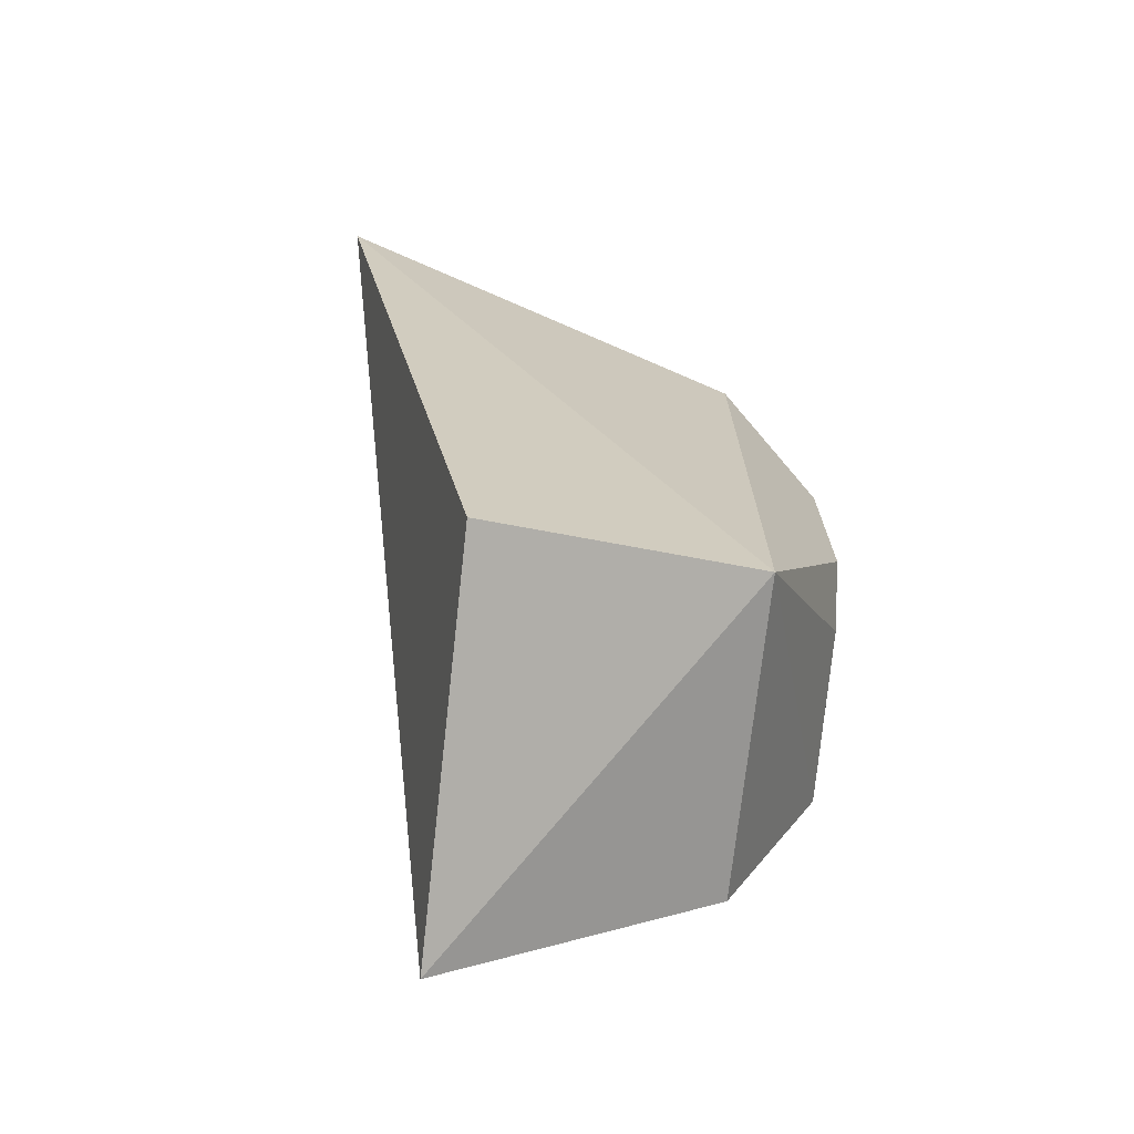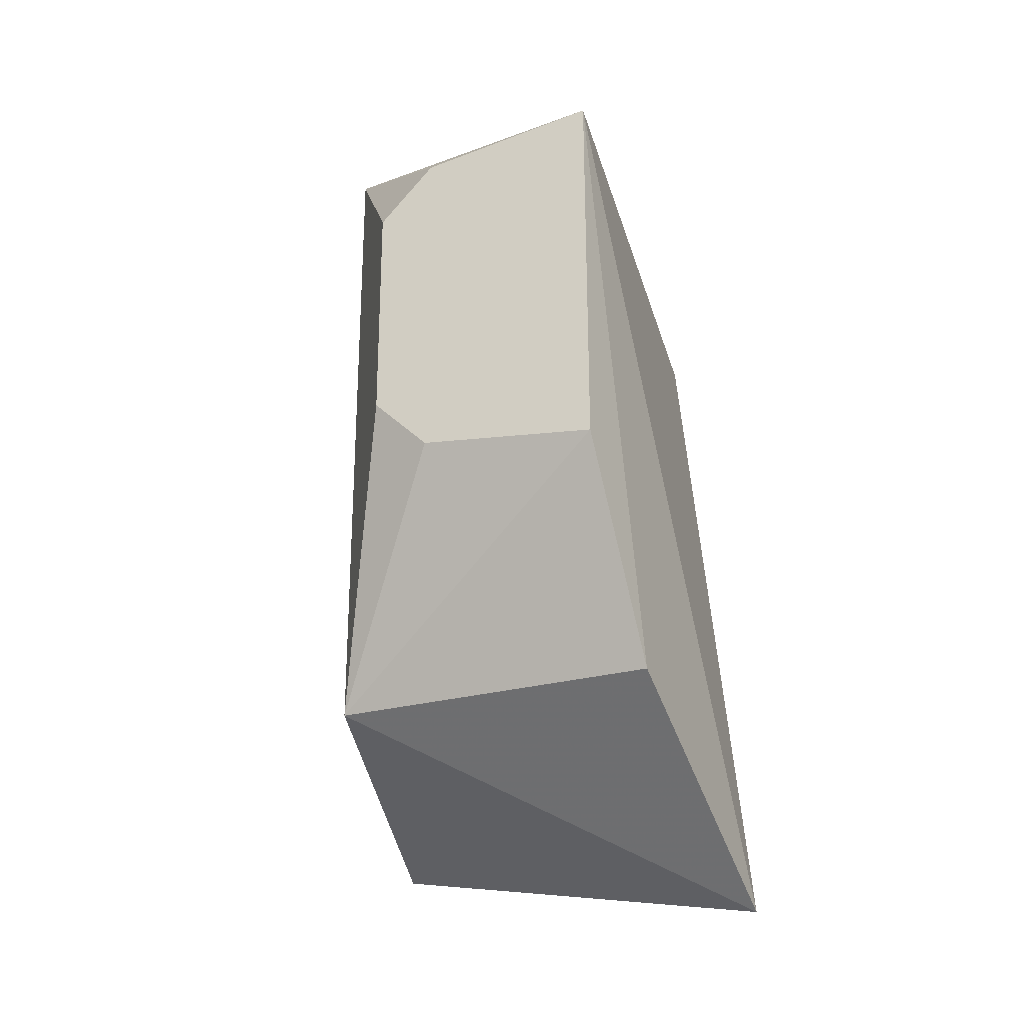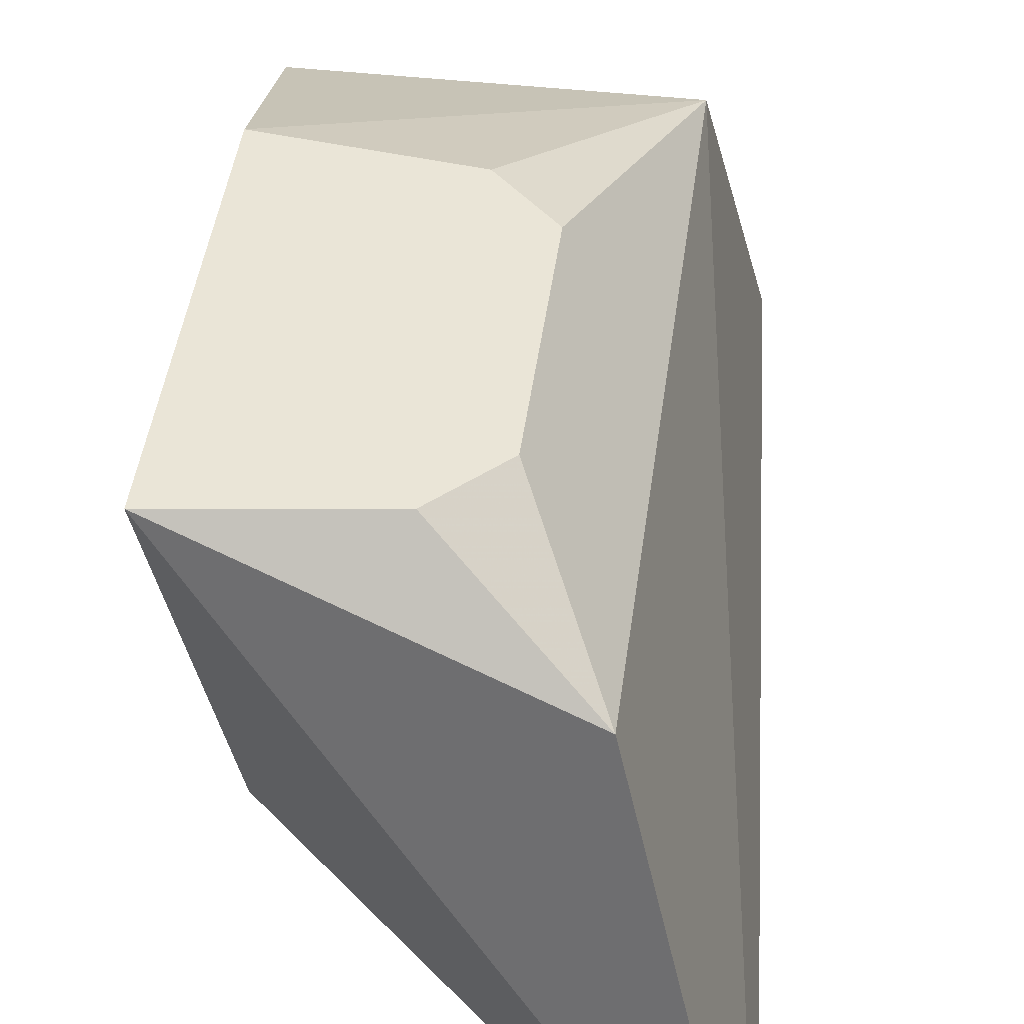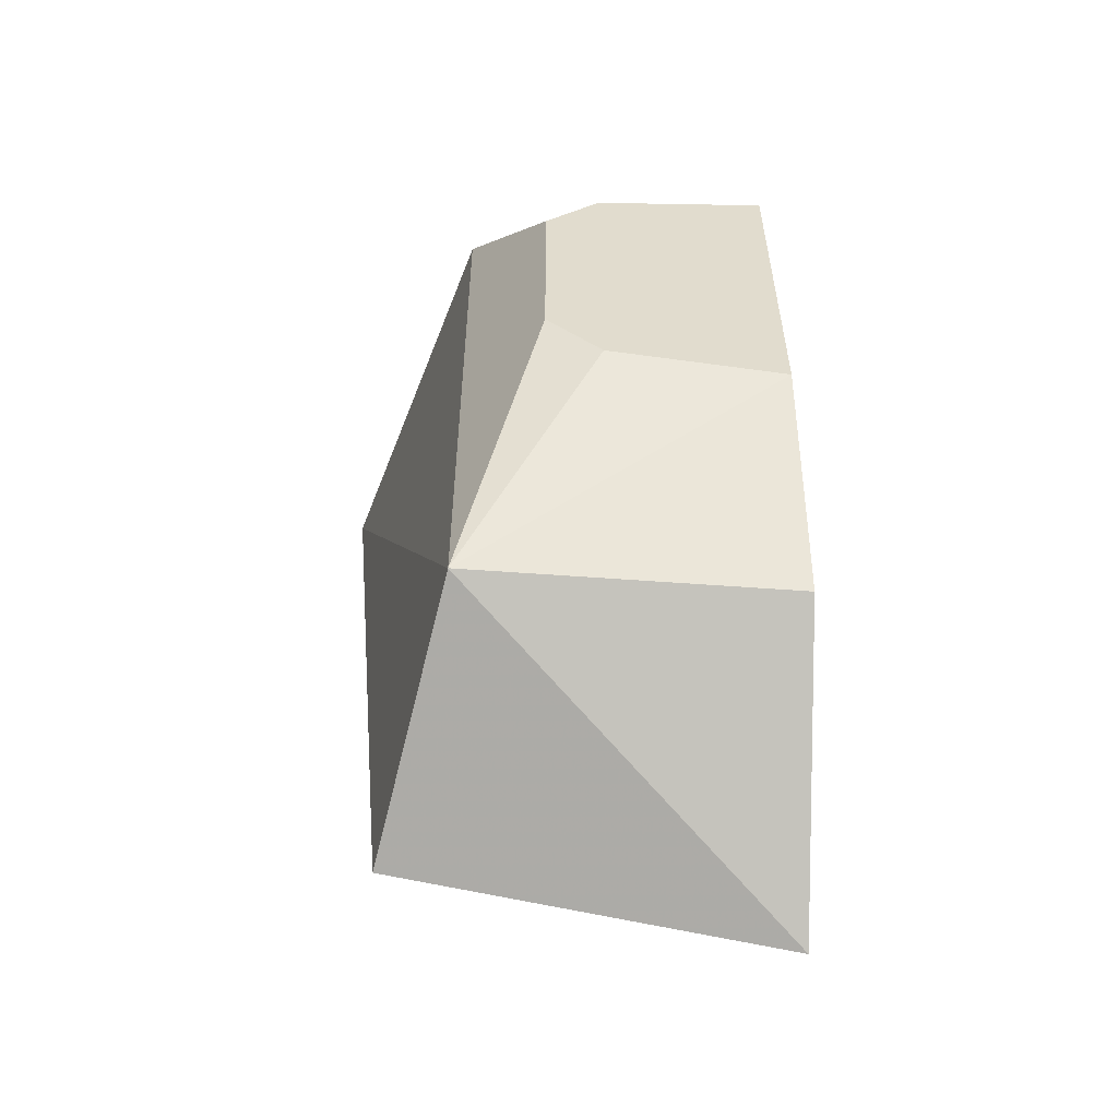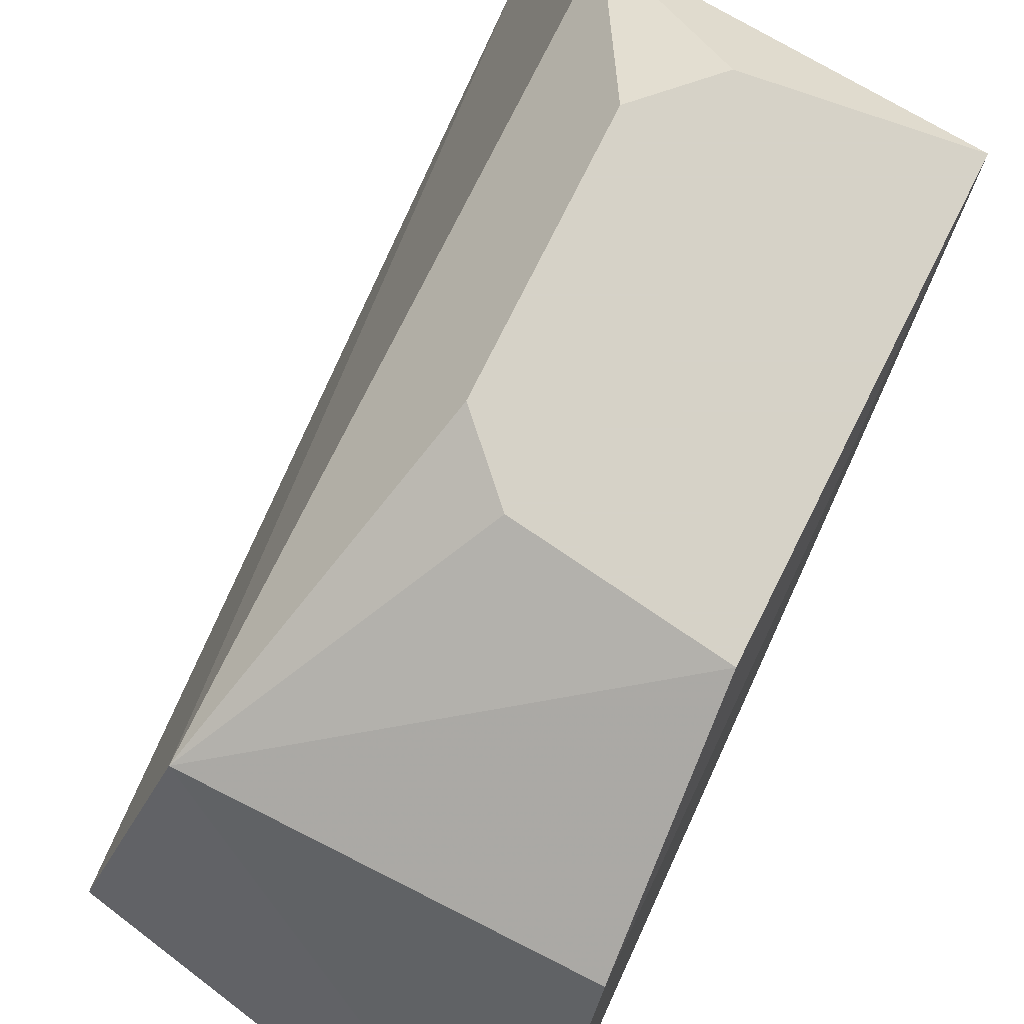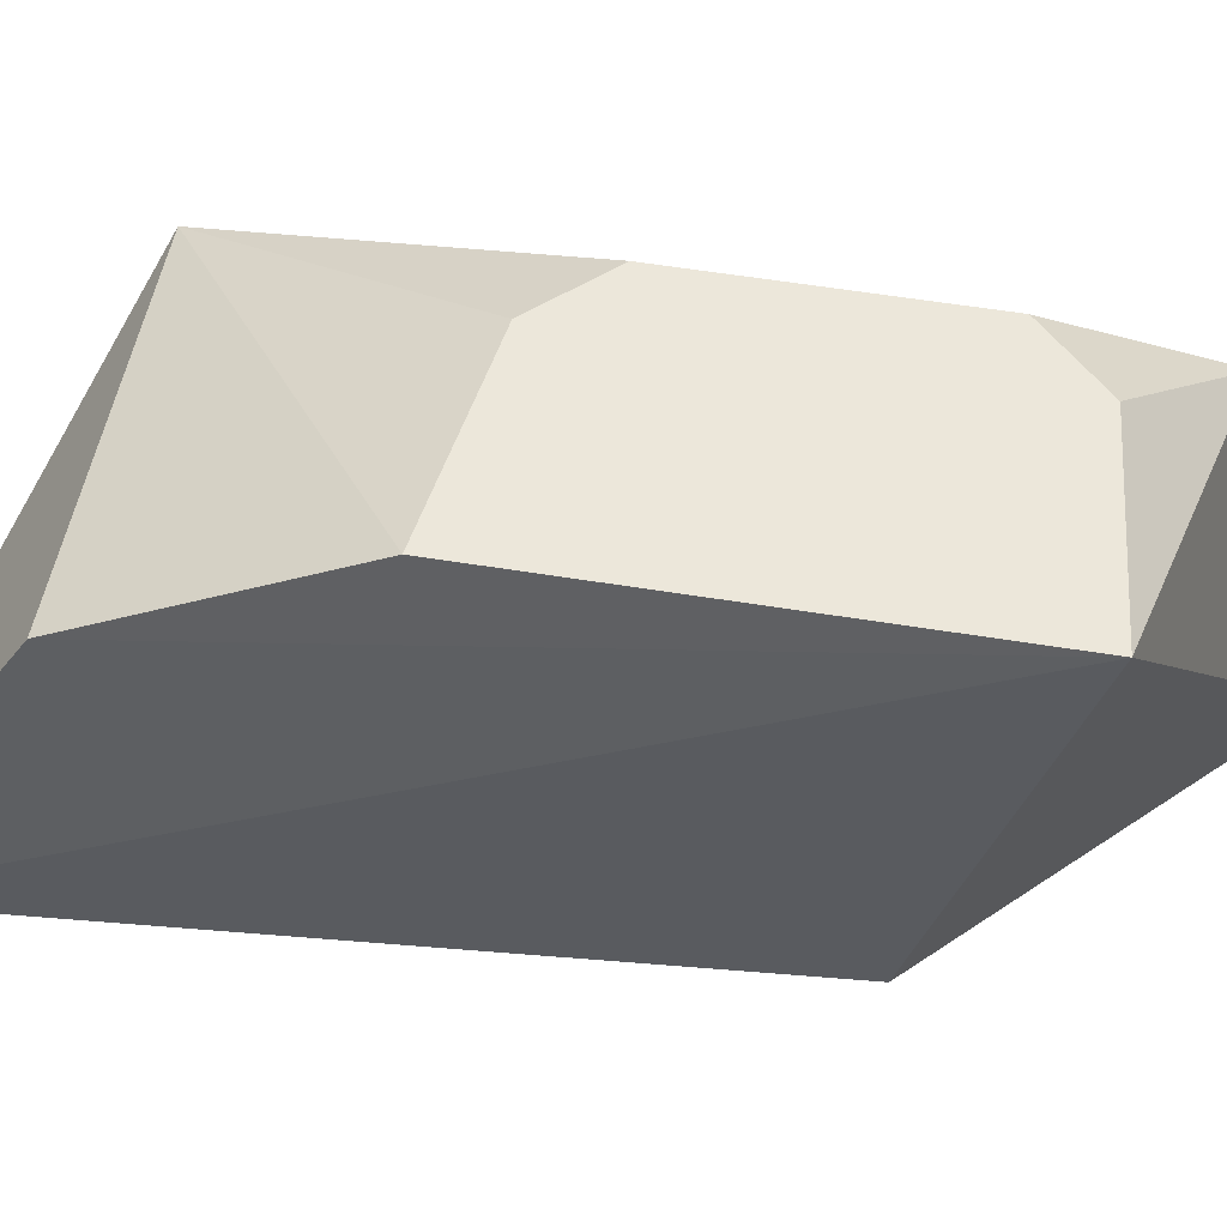
<metadata>
{"format":"obj","ext":"obj","renderer":"f3d","projection":"perspective","resolution":1024,"background":"white","views":[{"elev":-71.5,"azim":-96.2,"up":"+Y"},{"elev":-26.6,"azim":23.0,"up":"+Y"},{"elev":44.2,"azim":-172.5,"up":"+Z"},{"elev":-56.6,"azim":-4.4,"up":"+Y"},{"elev":78.5,"azim":26.7,"up":"+Z"},{"elev":51.1,"azim":100.5,"up":"+Z"}]}
</metadata>
<code>
v 0.01797 -0.1071 0.2652
v 0.01485 -0.07545 0.3163
v -0.05532 -0.09334 0.2652
v -0.06802 0.06403 0.2329
v 0.005723 0.01568 0.2637
v -0.03148 0.02103 0.3351
v -0.04576 -0.07545 0.3163
v 0.01182 0.03579 0.3351
v 0.01199 -0.03573 0.3351
v -0.04576 0.04576 0.3163
v -0.03148 -0.02103 0.3351
v -0.02103 0.03148 0.3351
v -0.02103 -0.03148 0.3351
f 1 3 4
f 5 1 4
f 7 1 2
f 7 3 1
f 7 4 3
f 8 2 1
f 8 1 5
f 8 5 4
f 9 7 2
f 9 8 6
f 9 2 8
f 10 4 7
f 10 8 4
f 11 9 6
f 11 10 7
f 11 6 10
f 12 10 6
f 12 6 8
f 12 8 10
f 13 11 7
f 13 7 9
f 13 9 11

</code>
